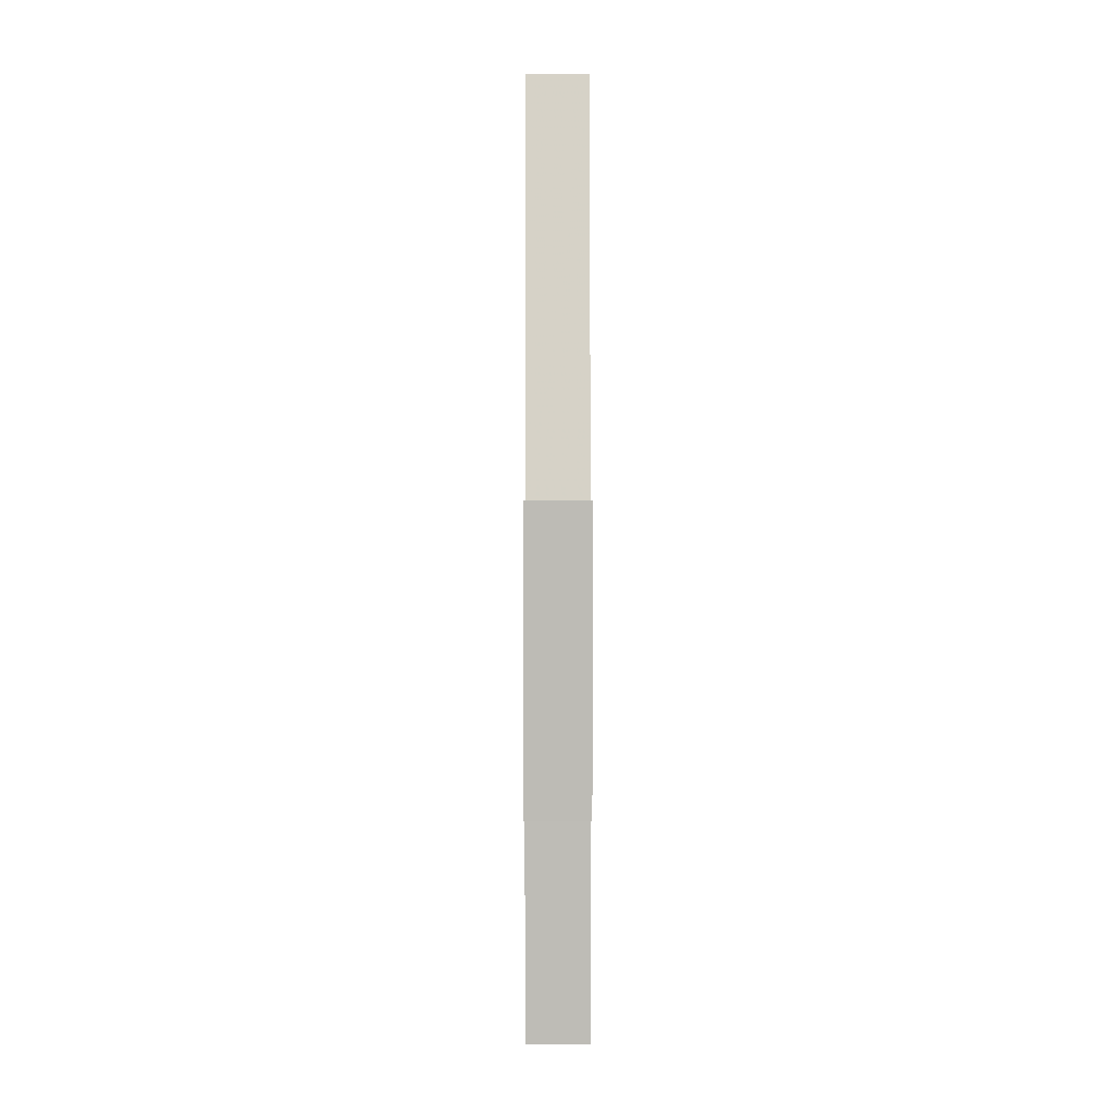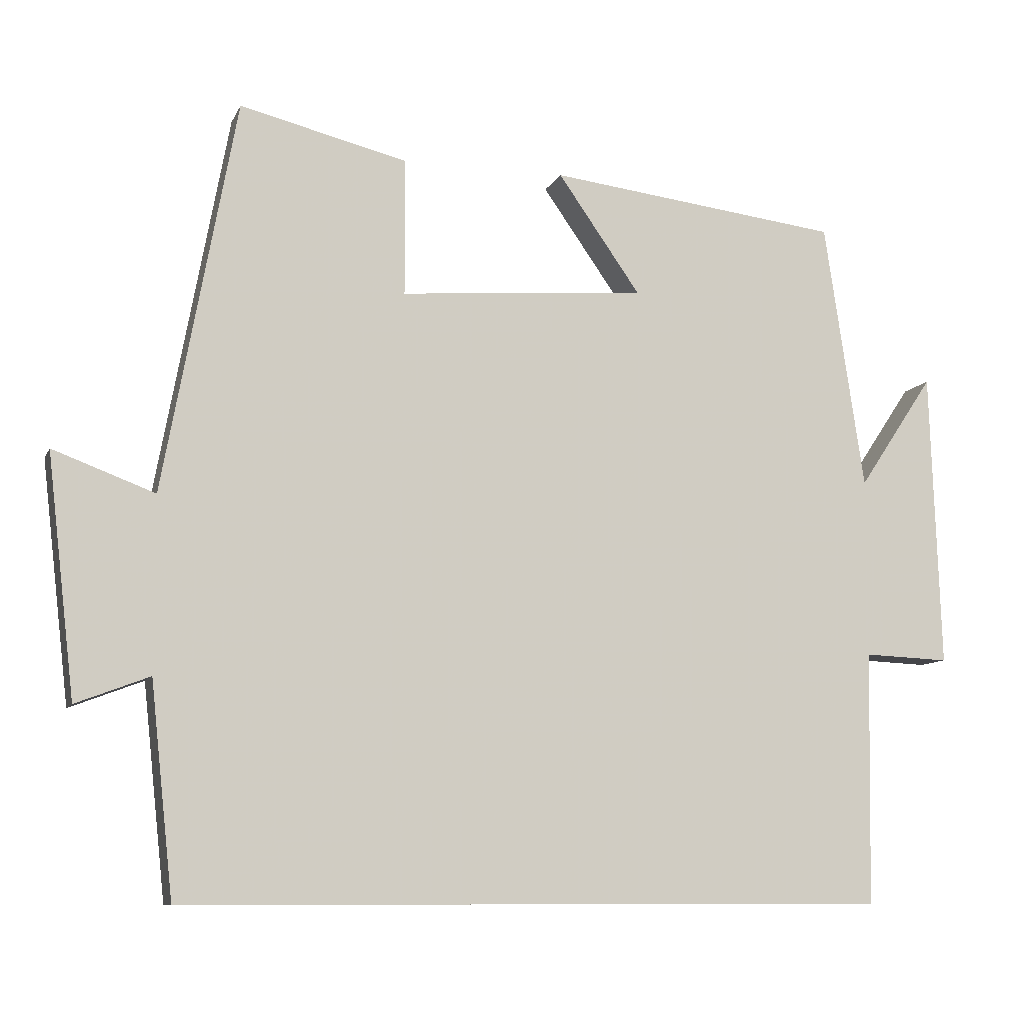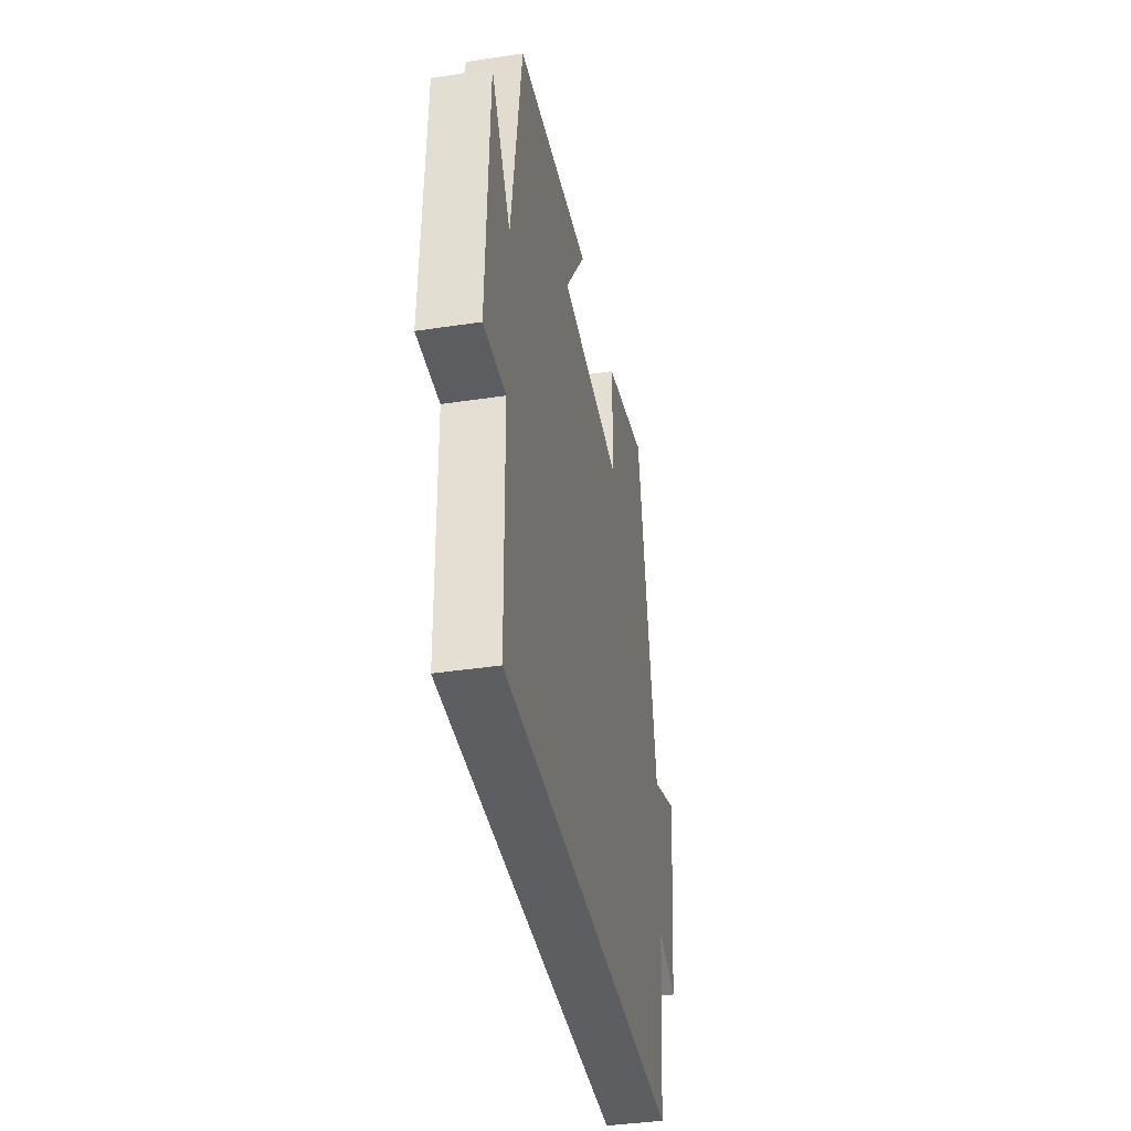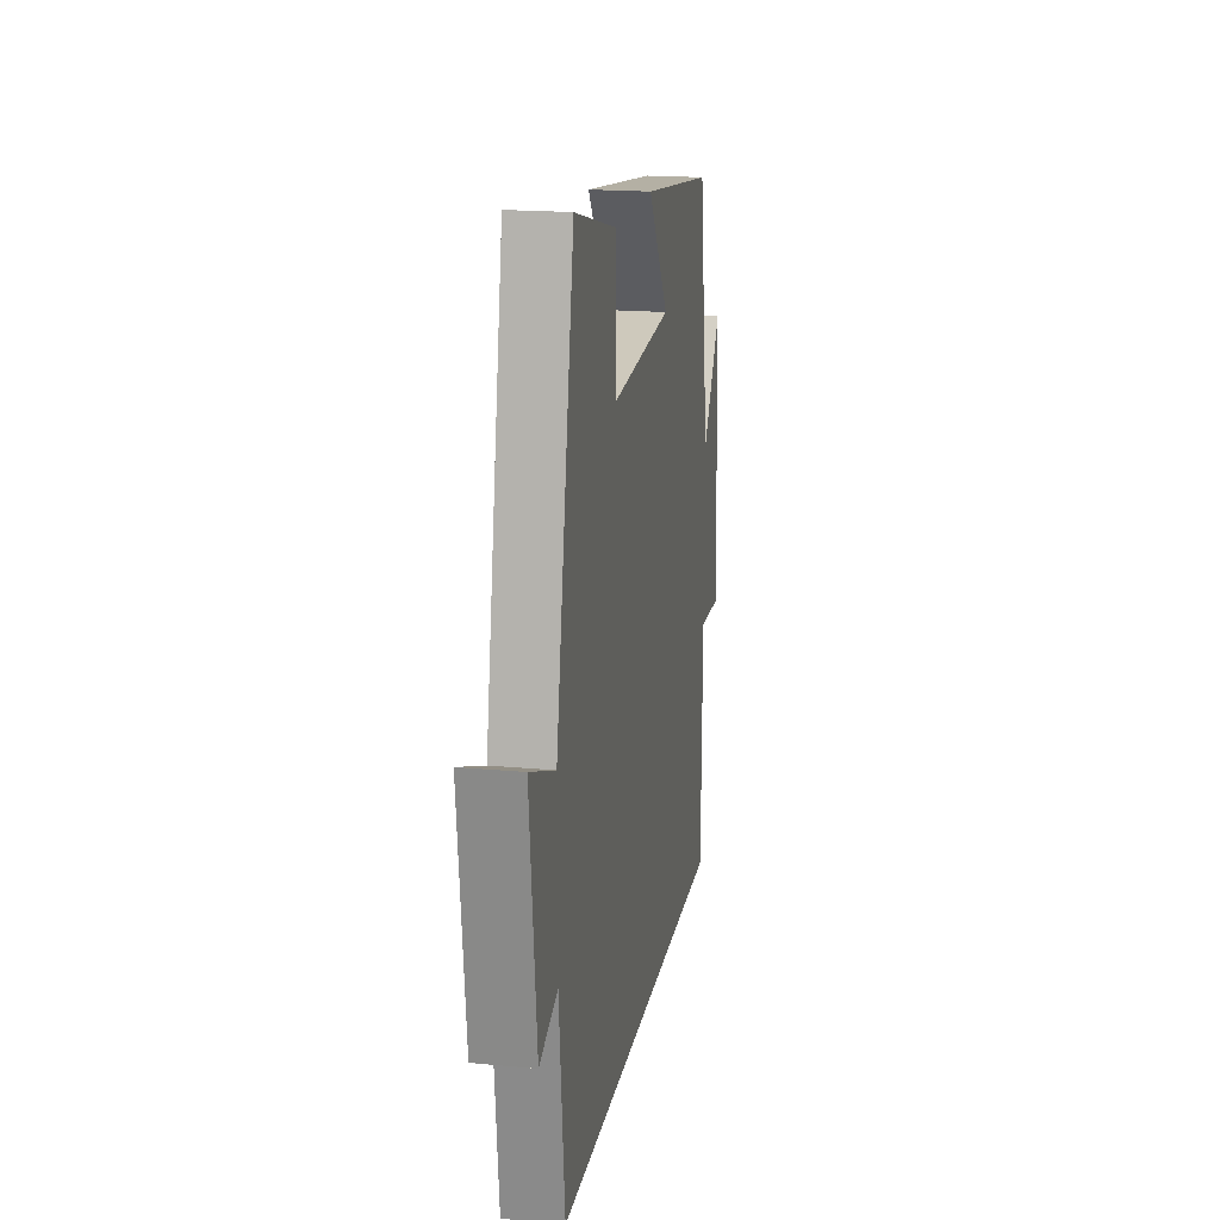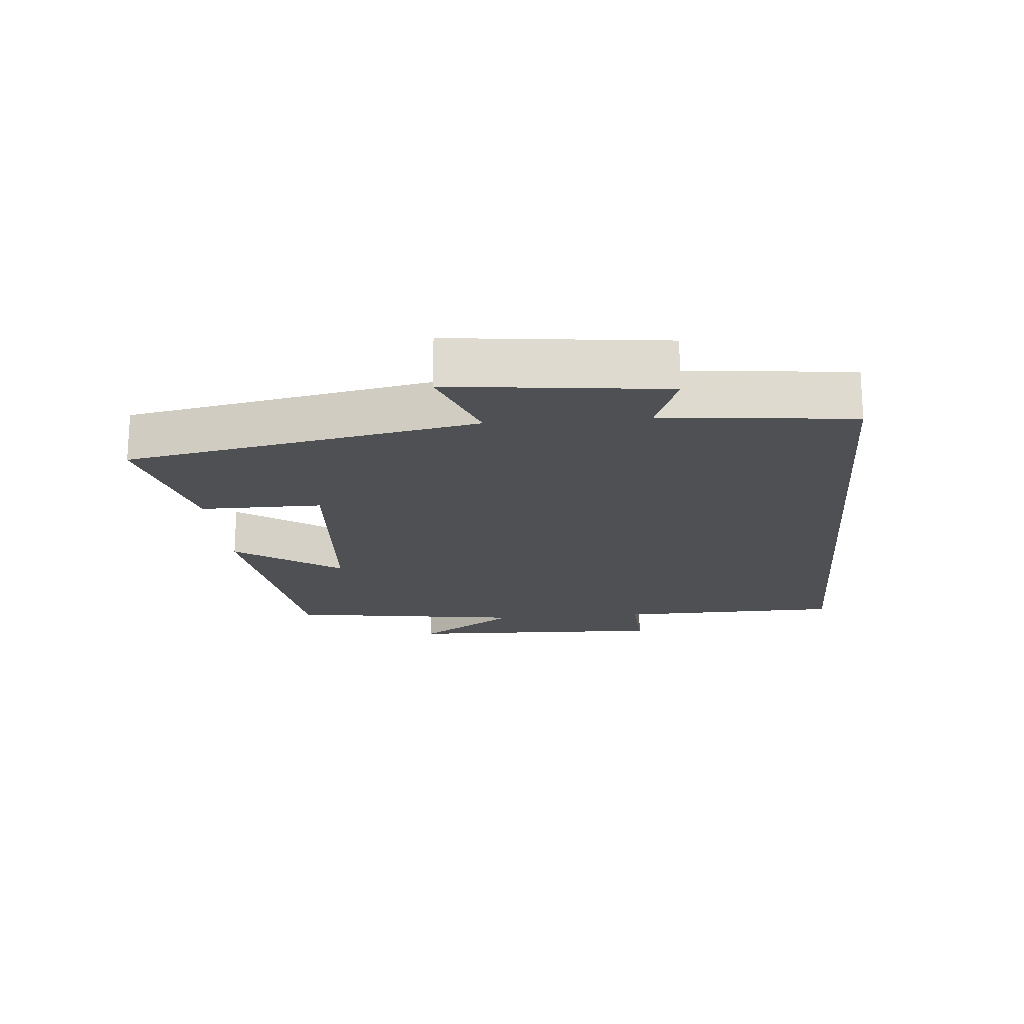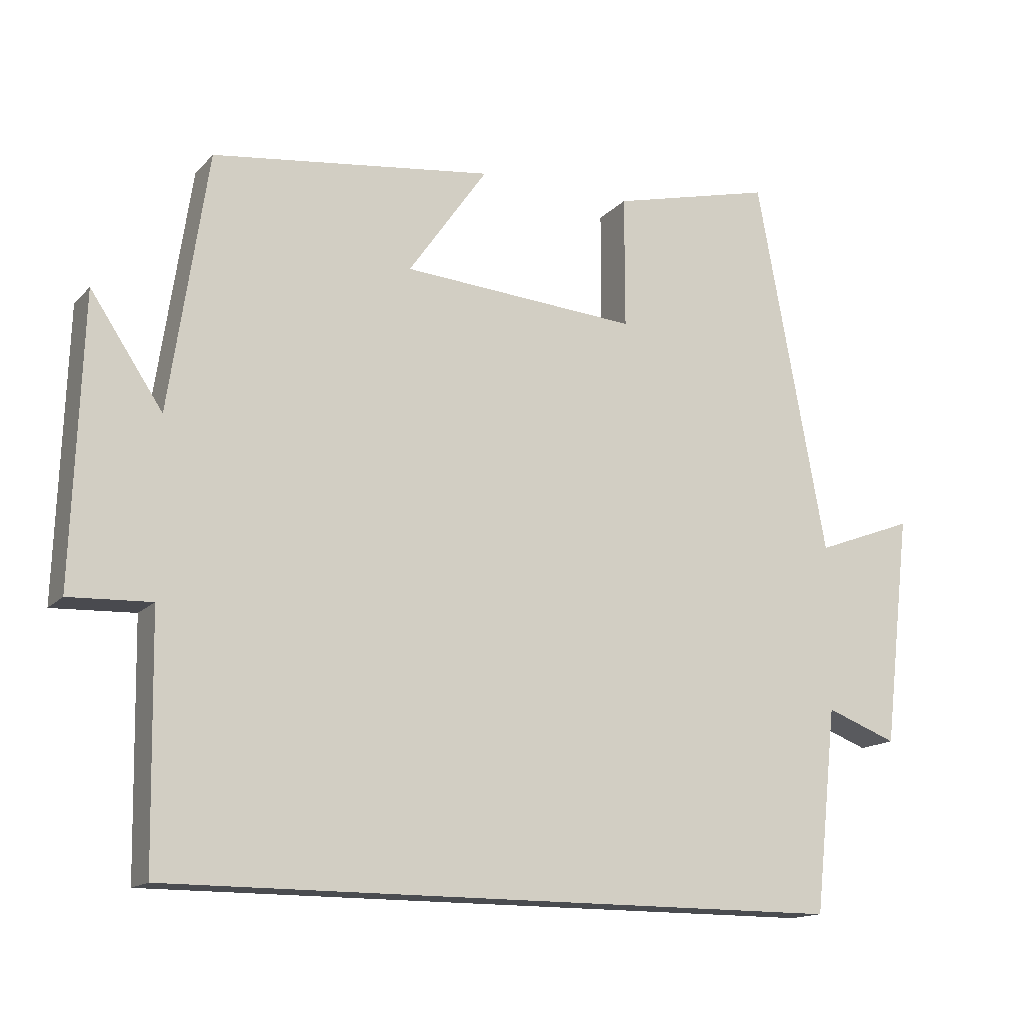
<metadata>
{"format":"obj","ext":"obj","renderer":"f3d","projection":"perspective","resolution":1024,"background":"white","views":[{"elev":-0.8,"azim":89.9,"up":"+Z"},{"elev":-9.2,"azim":163.4,"up":"+Z"},{"elev":-38.9,"azim":-79.2,"up":"+Z"},{"elev":18.3,"azim":100.2,"up":"+Z"},{"elev":-18.7,"azim":95.2,"up":"+Y"},{"elev":-14.8,"azim":-26.6,"up":"+Z"}]}
</metadata>
<code>
v 0.469 0.07 -0.5
v -0.494 0.07 -0.5
v -0.5 0.07 -0.156
v -0.616 0.07 -0.161
v -0.602 0.07 0.241
v -0.5 0.07 0.088
v -0.446 0.07 0.451
v -0.049 0.07 0.5
v -0.161 0.07 0.34
v 0.173 0.07 0.314
v 0.173 0.07 0.5
v 0.401 0.07 0.556
v 0.5 0.07 0.024
v 0.638 0.07 0.076
v 0.6 0.07 -0.25
v 0.5 0.07 -0.212
v 0.469 0 -0.5
v -0.494 0 -0.5
v -0.5 0 -0.156
v -0.616 0 -0.161
v -0.602 0 0.241
v -0.5 0 0.088
v -0.446 0 0.451
v -0.049 0 0.5
v -0.161 0 0.34
v 0.173 0 0.314
v 0.173 0 0.5
v 0.401 0 0.556
v 0.5 0 0.024
v 0.638 0 0.076
v 0.6 0 -0.25
v 0.5 0 -0.212
f 13 14 15 16
f 10 11 12 13
f 9 10 13 16
f 6 7 8 9
f 6 9 16 1
f 3 4 5 6
f 1 2 3 6
f 32 31 30 29
f 29 28 27 26
f 32 29 26 25
f 25 24 23 22
f 17 32 25 22
f 22 21 20 19
f 22 19 18 17
f 1 17 18 2
f 2 18 19 3
f 3 19 20 4
f 4 20 21 5
f 5 21 22 6
f 6 22 23 7
f 7 23 24 8
f 8 24 25 9
f 9 25 26 10
f 10 26 27 11
f 11 27 28 12
f 12 28 29 13
f 13 29 30 14
f 14 30 31 15
f 15 31 32 16
f 16 32 17 1

</code>
